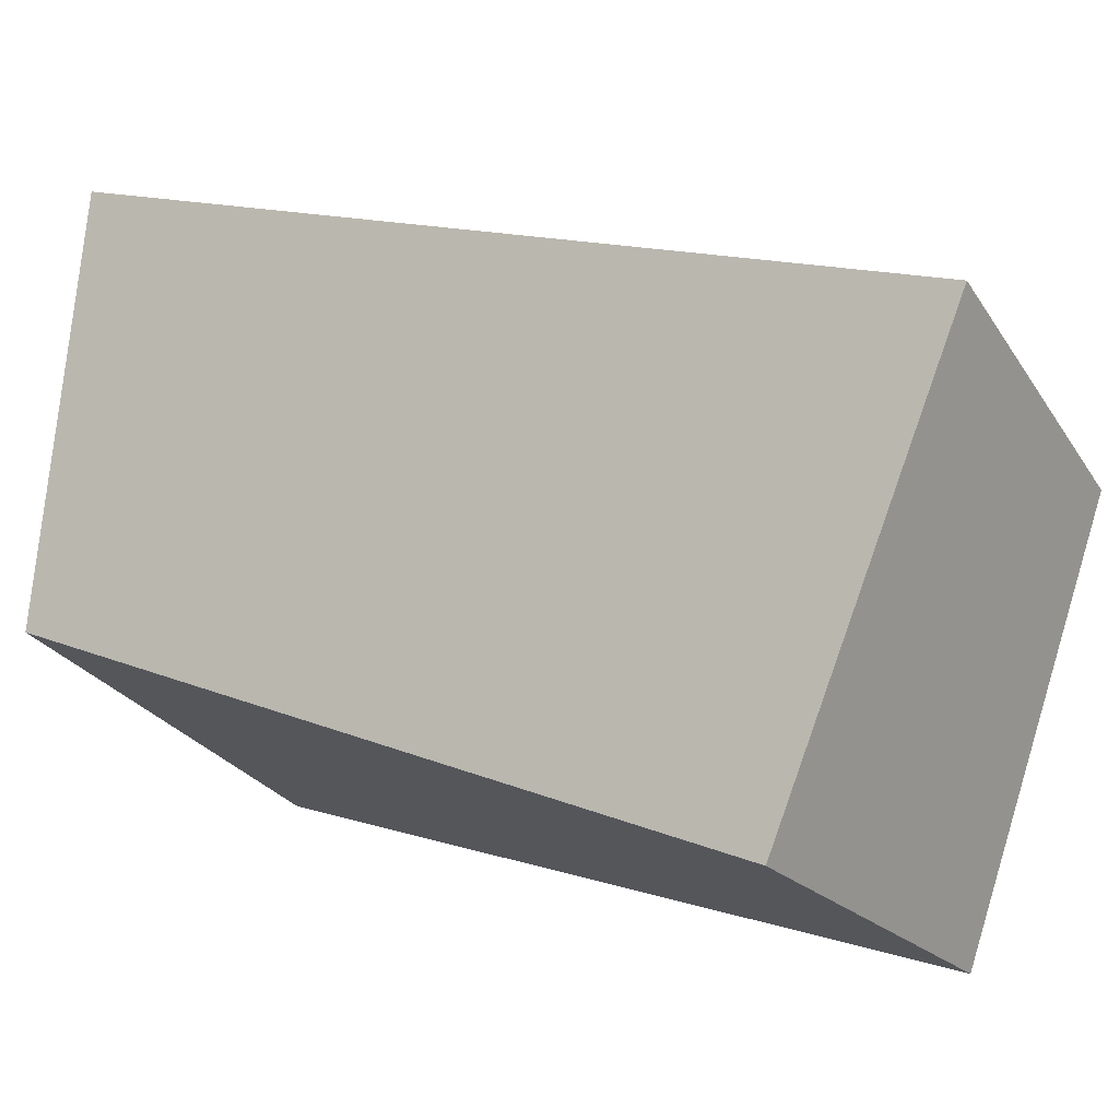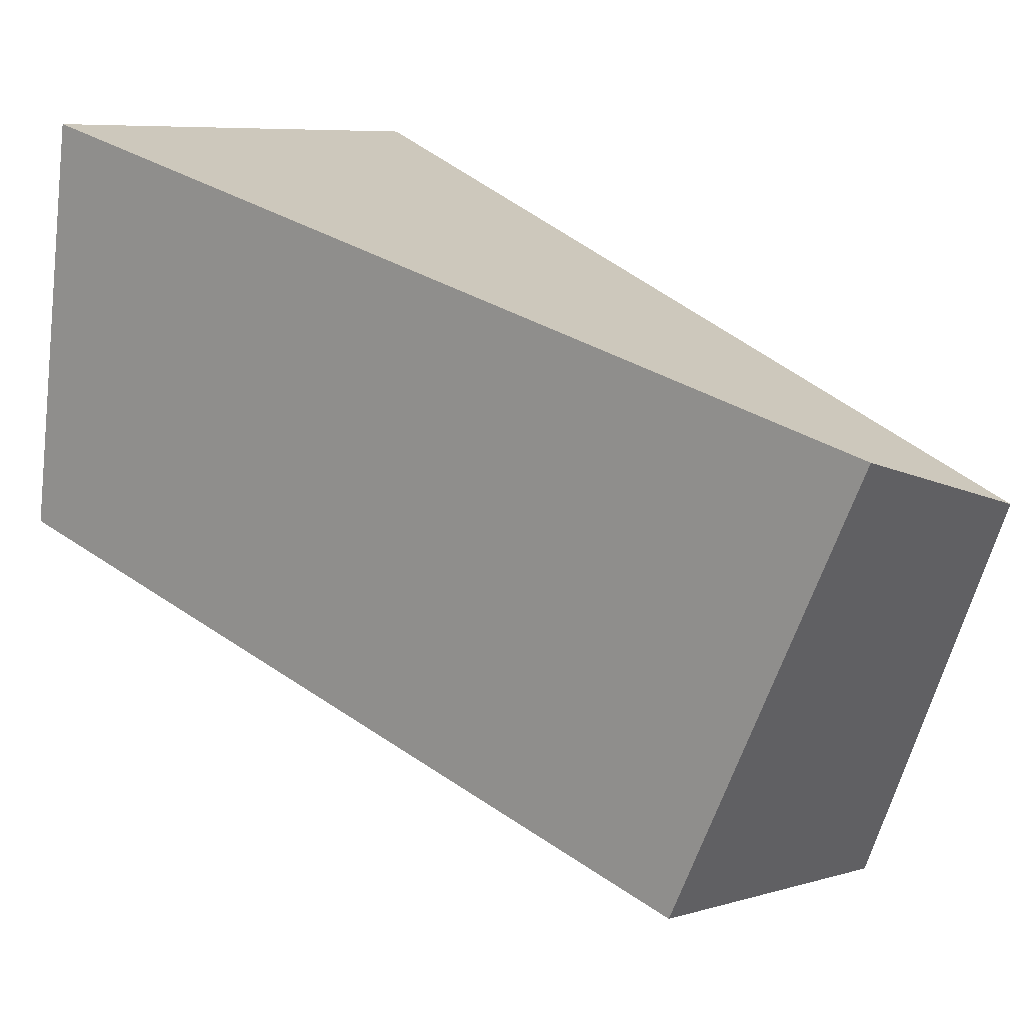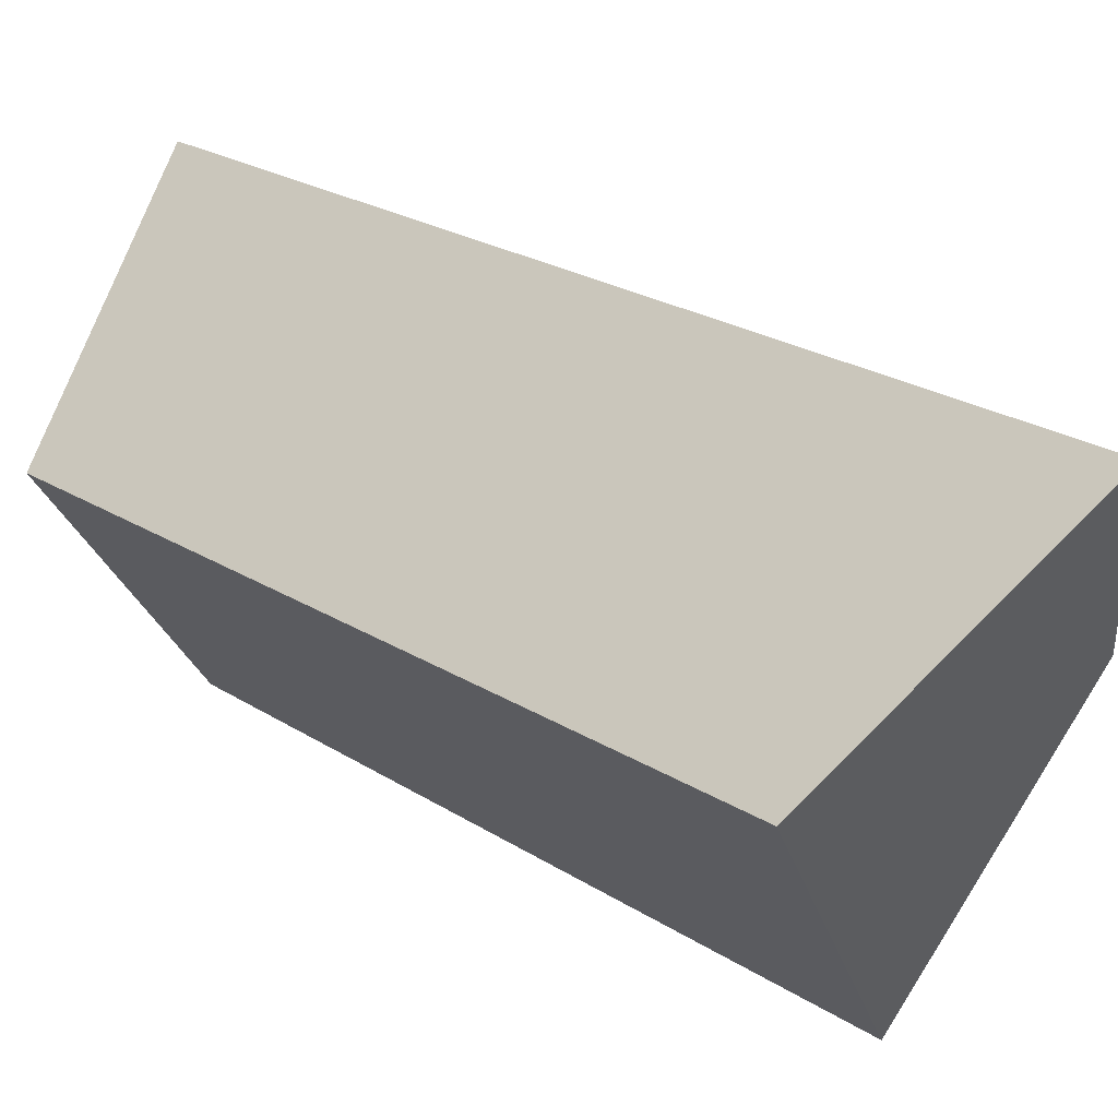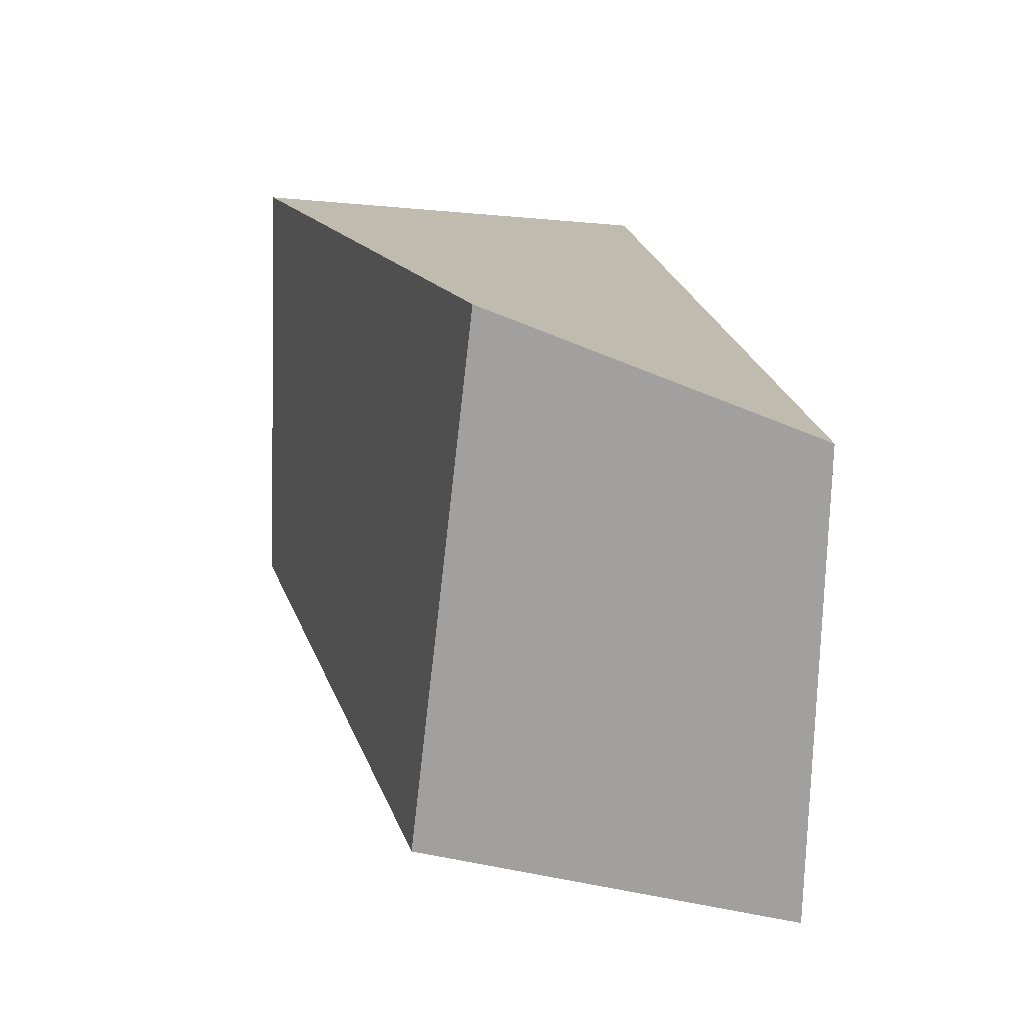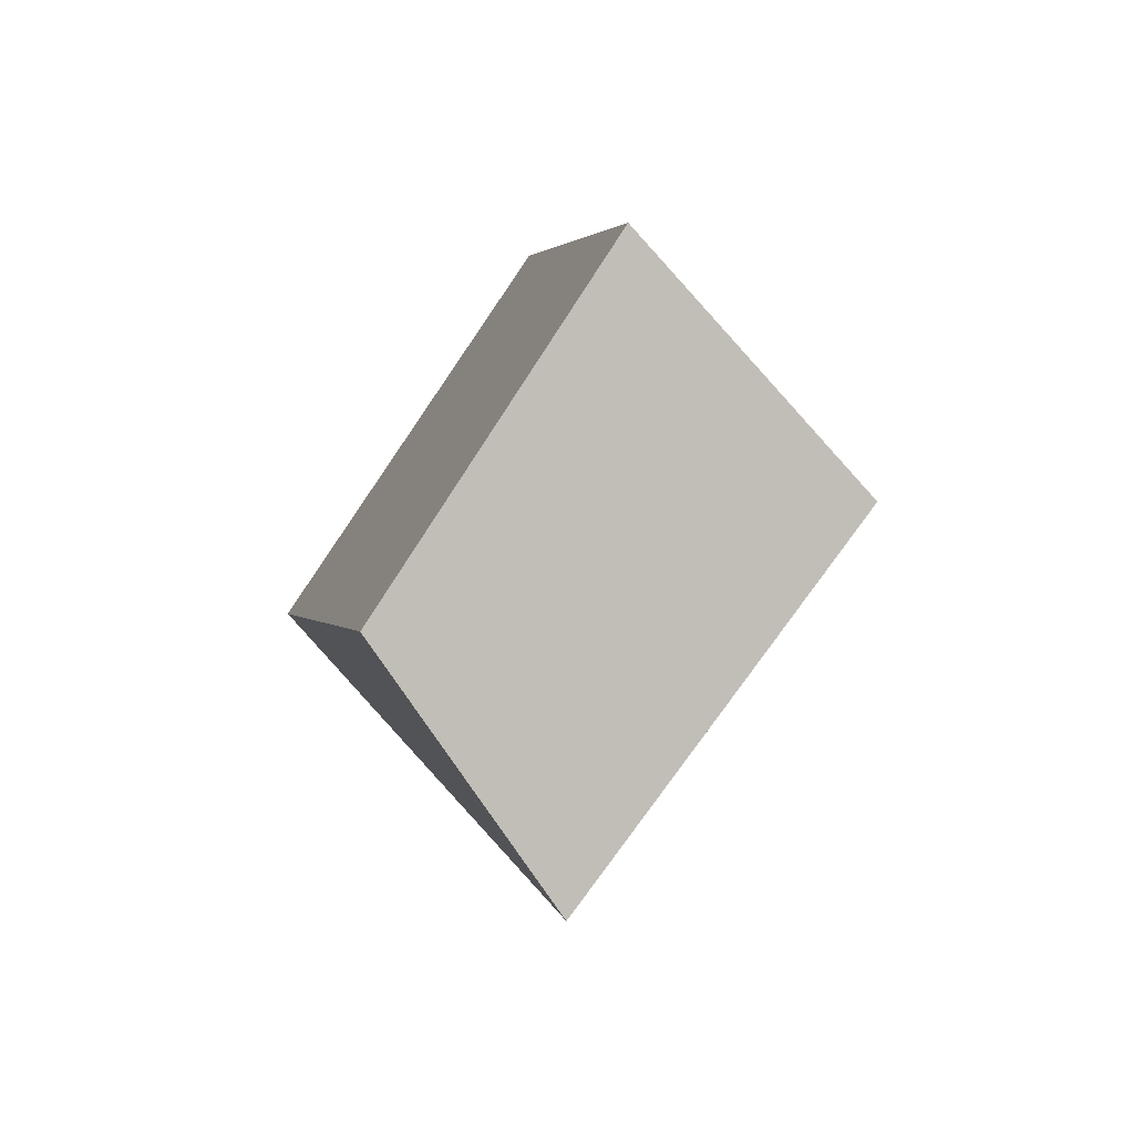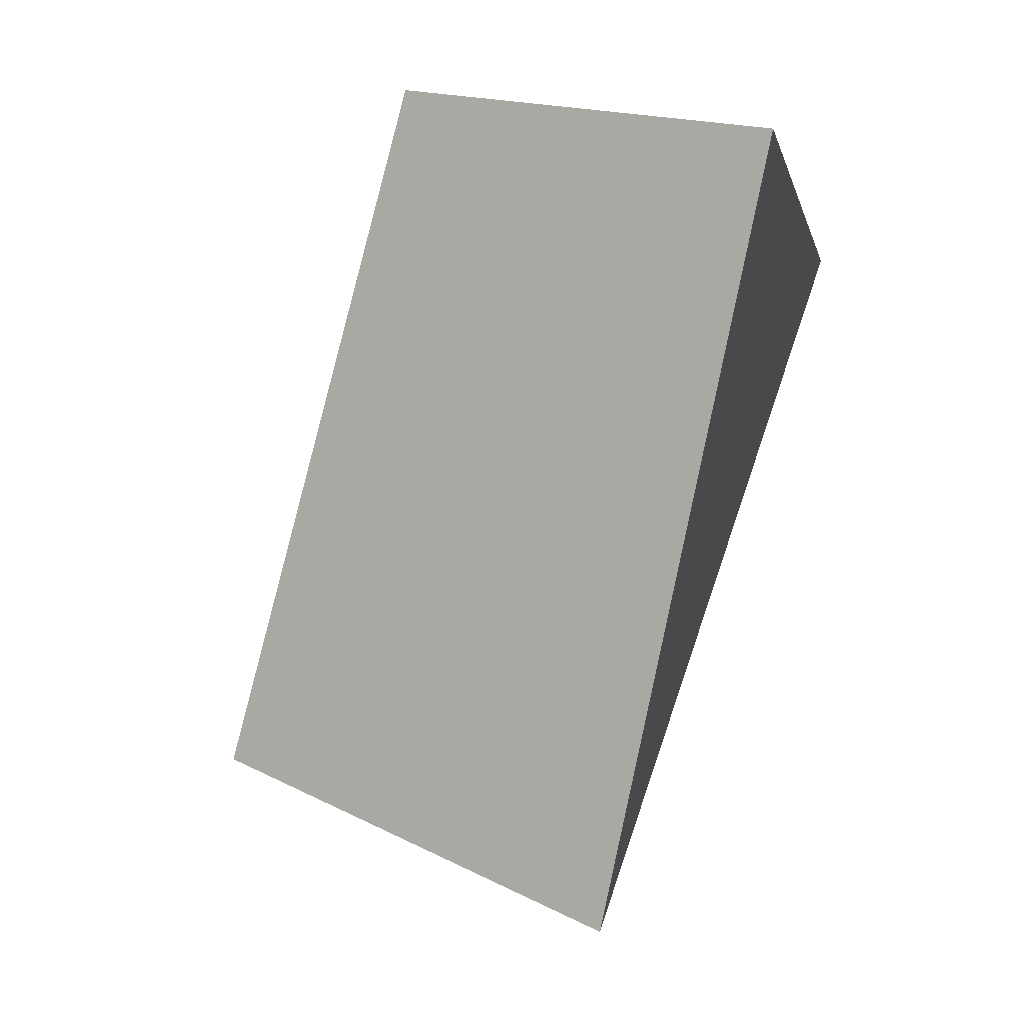
<metadata>
{"format":"obj","ext":"obj","renderer":"f3d","projection":"perspective","resolution":1024,"background":"white","views":[{"elev":-11.7,"azim":-54.7,"up":"+Z"},{"elev":15.6,"azim":-51.0,"up":"+Z"},{"elev":72.8,"azim":122.1,"up":"+Z"},{"elev":-2.0,"azim":-9.5,"up":"+Z"},{"elev":-71.9,"azim":143.2,"up":"+Y"},{"elev":0.4,"azim":-68.8,"up":"+Y"}]}
</metadata>
<code>
g default
v 6.42 9.564 -3.252
v 7.036 9.623 -3.465
v 6.223 11.31 -2.806
v 7.001 11.12 -2.879
v 6.233 11.45 -3.646
v 7.022 11.45 -3.901
v 6.367 9.918 -4.156
v 7.06 9.918 -4.294
g L_Pinky group9
f 1 2 4 3
f 3 4 6 5
f 5 6 8 7
f 7 8 2 1
f 2 8 6 4
f 7 1 3 5

</code>
